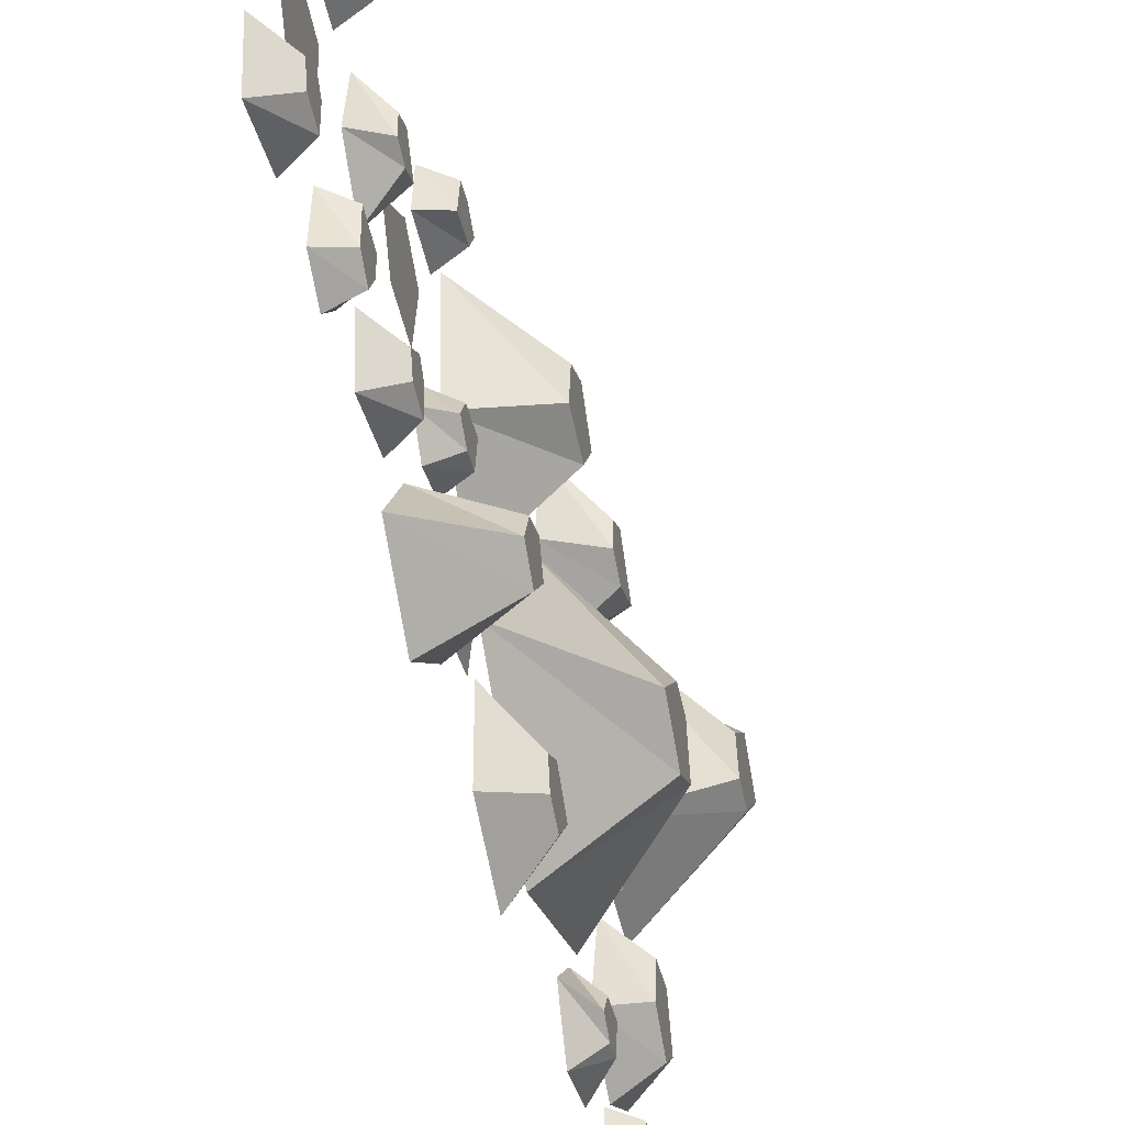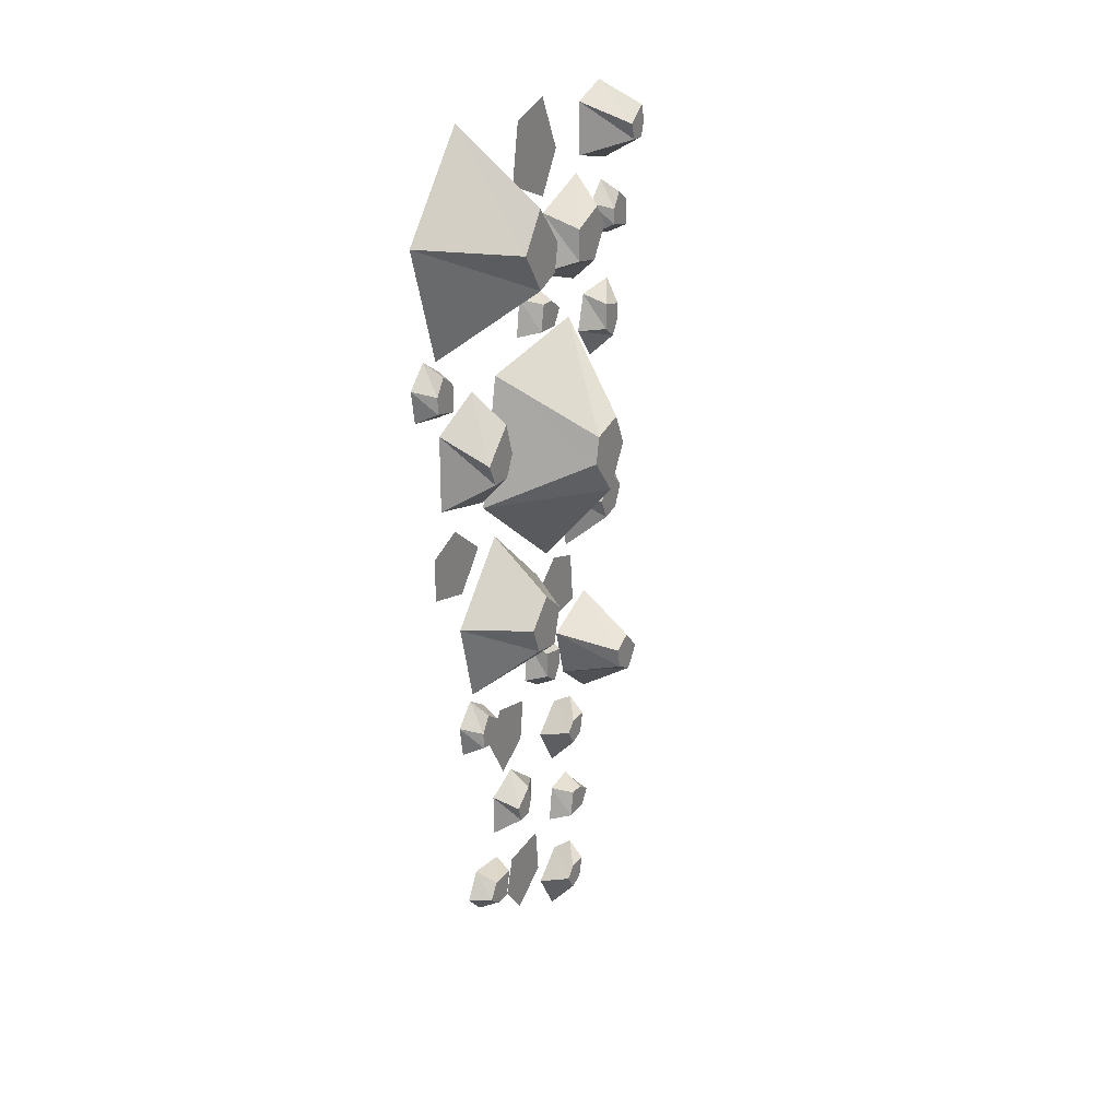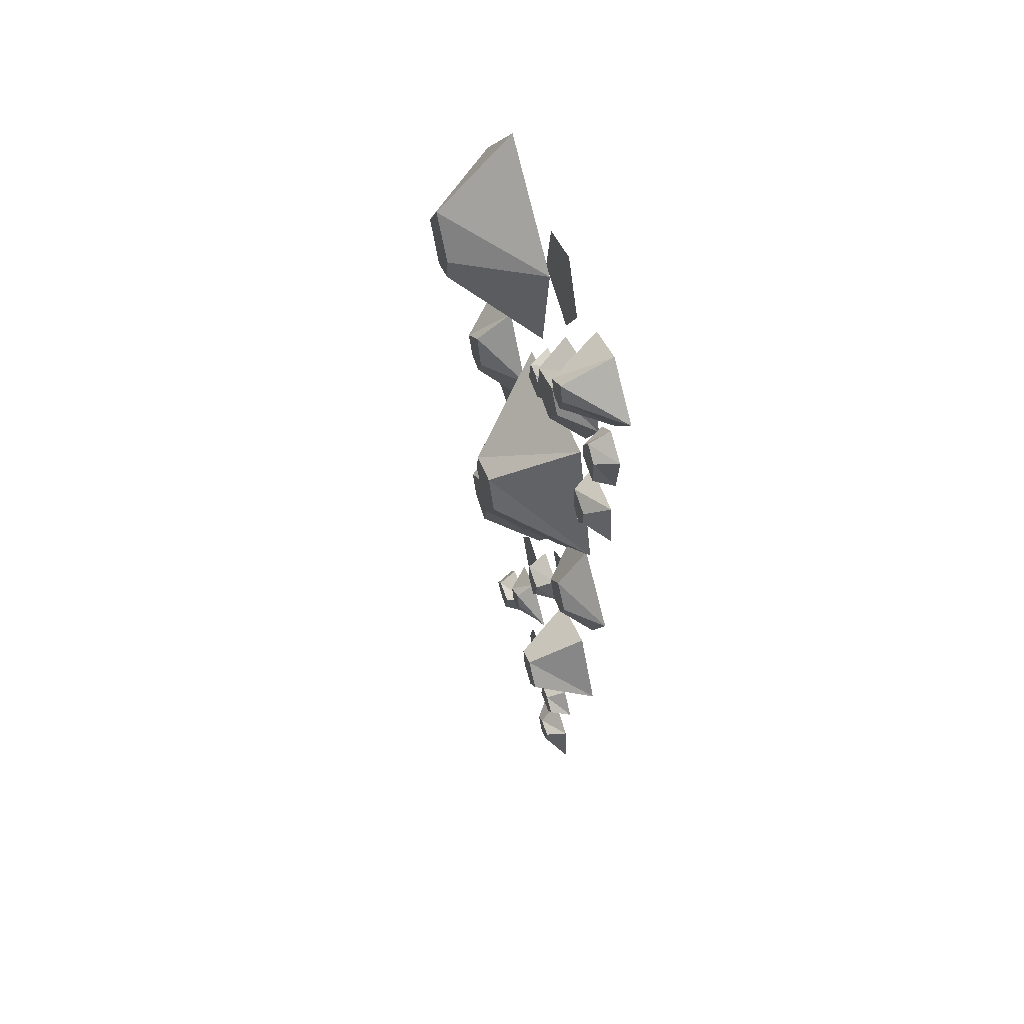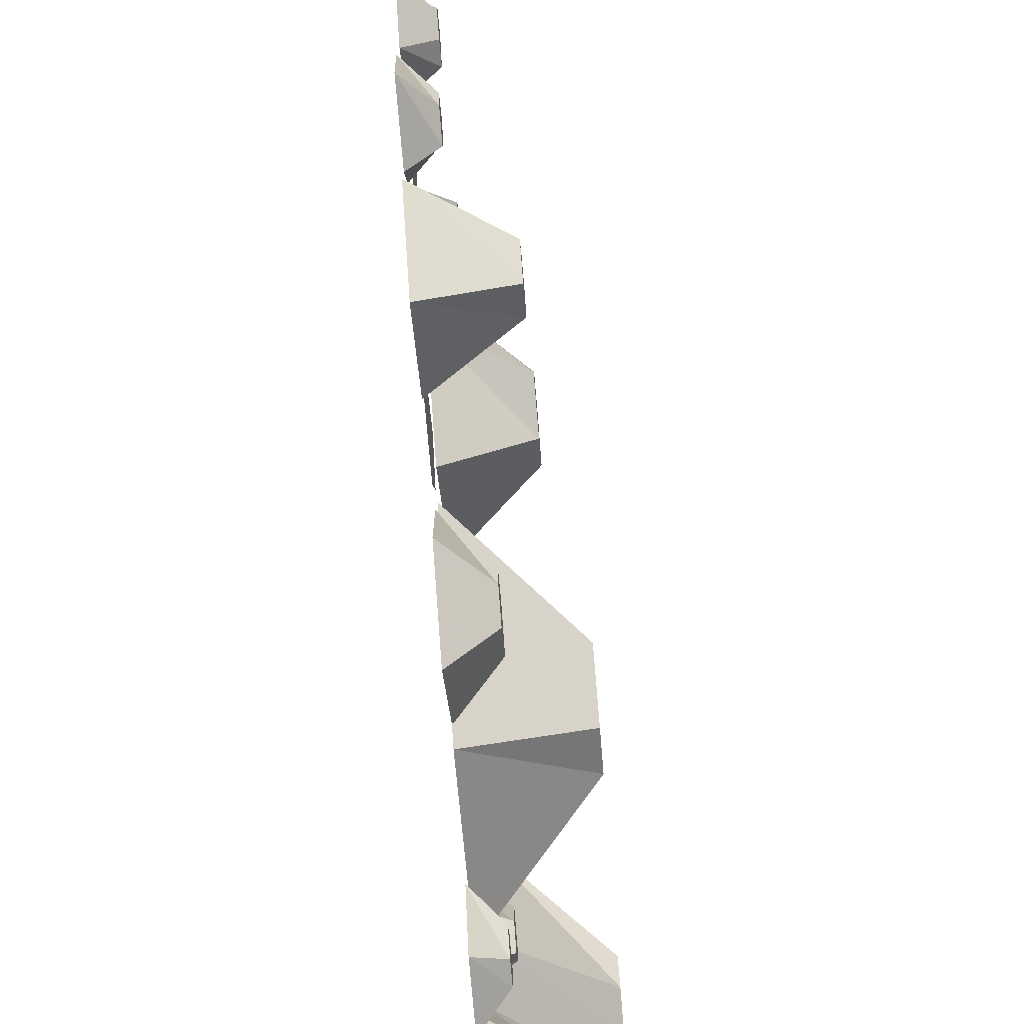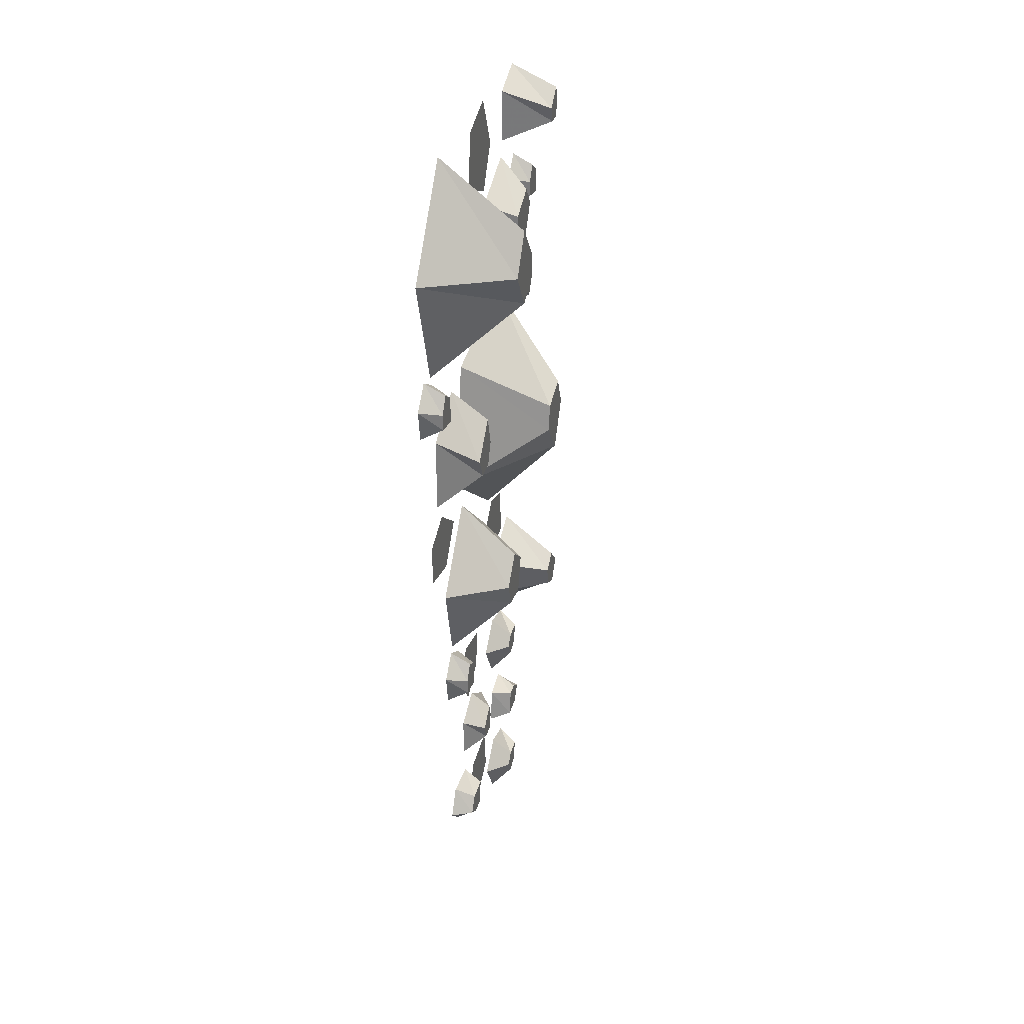
<metadata>
{"format":"obj","ext":"obj","renderer":"f3d","projection":"perspective","resolution":1024,"background":"white","views":[{"elev":-39.1,"azim":12.0,"up":"+Z"},{"elev":23.2,"azim":28.4,"up":"+Y"},{"elev":57.2,"azim":161.8,"up":"+Y"},{"elev":-77.7,"azim":4.8,"up":"+Z"},{"elev":32.6,"azim":14.3,"up":"+Y"}]}
</metadata>
<code>
v -0.5 -0.75 -0.07031
v -0.5 -0.7656 -0.05469
v -0.5 -0.7891 -0.07031
v -0.5 -0.7812 -0.09375
v -0.5 -0.75 -0.1016
v -0.5 -0.7344 -0.1172
v -0.5 -0.7188 -0.0625
v -0.5 -0.7578 -0.01562
v -0.5 -0.8203 -0.05469
v -0.5 -0.8125 -0.125
v -0.5 -0.9609 0.07031
v -0.5 -0.9375 0.07812
v -0.5 -0.9375 0.1016
v -0.5 -0.9609 0.1172
v -0.5 -0.9922 0.1016
v -0.5 -1.016 0.1016
v -0.5 -0.9844 0.04688
v -0.5 -0.9219 0.03906
v -0.5 -0.9062 0.1094
v -0.5 -0.9531 0.1406
v -0.5 -0.07031 -0.02344
v -0.5 -0.04688 -0.007812
v -0.5 -0.0625 0.02344
v -0.5 -0.09375 0.02344
v -0.5 -0.1016 -0.007812
v -0.5 -0.1484 -0.03125
v -0.5 -0.08594 -0.07031
v -0.5 -0.007812 -0.03125
v -0.5 -0.03125 0.03906
v -0.5 -0.1172 0.05469
v -0.5 -0.6172 0.2578
v -0.5 -0.6406 0.25
v -0.5 -0.6406 0.2266
v -0.5 -0.6172 0.2188
v -0.5 -0.5938 0.2266
v -0.5 -0.5703 0.2266
v -0.5 -0.5938 0.2812
v -0.5 -0.6562 0.2812
v -0.5 -0.6719 0.2109
v -0.5 -0.6172 0.1641
v -0.5 -1.242 0.0625
v -0.5 -1.258 0.03906
v -0.5 -1.234 0.02344
v -0.5 -1.211 0.02344
v -0.5 -1.203 0.0625
v -0.5 -1.188 0.07812
v -0.5 -1.242 0.09375
v -0.5 -1.289 0.05469
v -0.5 -1.25 -0.007812
v -0.5 -1.18 0
v -0.3828 -0.5078 -0.0625
v -0.3828 -0.4609 -0.03906
v -0.3828 -0.4766 0.01562
v -0.3828 -0.5156 0.02344
v -0.3828 -0.5703 -0.02344
v -0.5 -0.7031 -0.03906
v -0.5 -0.5312 -0.1719
v -0.5 -0.3438 -0.1094
v -0.5 -0.375 0.1094
v -0.5 -0.5625 0.1484
v -0.4297 -0.0625 -0.1719
v -0.4297 -0.08594 -0.1797
v -0.4297 -0.08594 -0.2031
v -0.4297 -0.0625 -0.2109
v -0.4297 -0.03906 -0.2031
v -0.5 -0.007812 -0.2031
v -0.5 -0.03125 -0.1406
v -0.5 -0.1094 -0.1406
v -0.5 -0.125 -0.2266
v -0.5 -0.0625 -0.2734
v -0.4141 -0.7344 0.1562
v -0.4141 -0.7734 0.1406
v -0.4141 -0.7812 0.09375
v -0.4141 -0.7266 0.07812
v -0.4141 -0.6953 0.1172
v -0.5 -0.6172 0.1172
v -0.5 -0.7266 0.2188
v -0.5 -0.8438 0.1875
v -0.5 -0.8359 0.05469
v -0.5 -0.7266 -0.007812
v -0.3828 -0.1641 0.2266
v -0.3828 -0.2188 0.1875
v -0.3828 -0.2031 0.1484
v -0.3828 -0.1641 0.1406
v -0.3828 -0.1094 0.1875
v -0.5 -0.007812 0.2031
v -0.5 -0.1484 0.3203
v -0.5 -0.3125 0.2656
v -0.5 -0.2891 0.0625
v -0.5 -0.125 0.03906
v -0.4141 -0.8672 -0.1484
v -0.4141 -0.8828 -0.1172
v -0.4141 -0.9141 -0.125
v -0.4141 -0.9297 -0.1562
v -0.4141 -0.8984 -0.1797
v -0.5 -0.8984 -0.2266
v -0.5 -0.8125 -0.1641
v -0.5 -0.8516 -0.07031
v -0.5 -0.9297 -0.09375
v -0.5 -0.9844 -0.1641
v -0.4219 -0.5078 -0.0625
v -0.4219 -0.4609 -0.03906
v -0.4219 -0.4766 0.01562
v -0.4219 -0.5156 0.02344
v -0.4219 -0.5703 -0.02344
v -0.5 -0.6562 -0.03906
v -0.5 -0.5312 -0.1406
v -0.5 -0.3828 -0.08594
v -0.5 -0.3984 0.08594
v -0.5 -0.5469 0.1094
v -0.4688 -0.0625 -0.1719
v -0.4688 -0.08594 -0.1797
v -0.4688 -0.08594 -0.2031
v -0.4688 -0.0625 -0.2109
v -0.4688 -0.03906 -0.2031
v -0.5 -0.01562 -0.2031
v -0.5 -0.03906 -0.1484
v -0.5 -0.1016 -0.1484
v -0.5 -0.1172 -0.2188
v -0.5 -0.0625 -0.2656
v -0.4531 -0.7344 0.1562
v -0.4531 -0.7734 0.1406
v -0.4531 -0.7812 0.09375
v -0.4531 -0.7266 0.07812
v -0.4531 -0.6953 0.1172
v -0.5 -0.6484 0.1172
v -0.5 -0.7266 0.1875
v -0.5 -0.8203 0.1719
v -0.5 -0.8203 0.07031
v -0.5 -0.7266 0.02344
v -0.4219 -0.1641 0.2266
v -0.4219 -0.2188 0.1875
v -0.4219 -0.2031 0.1484
v -0.4219 -0.1641 0.1406
v -0.4219 -0.1094 0.1875
v -0.5 -0.02344 0.2031
v -0.5 -0.1484 0.3047
v -0.5 -0.2969 0.25
v -0.5 -0.2812 0.07812
v -0.5 -0.1328 0.05469
v -0.4531 -0.8672 -0.1484
v -0.4531 -0.8828 -0.1172
v -0.4531 -0.9141 -0.125
v -0.4531 -0.9297 -0.1562
v -0.4531 -0.8984 -0.1797
v -0.5 -0.8984 -0.2109
v -0.5 -0.8281 -0.1641
v -0.5 -0.8594 -0.08594
v -0.5 -0.9219 -0.1016
v -0.5 -0.9609 -0.1641
v -0.4531 -0.2031 -0.1328
v -0.4531 -0.1719 -0.1094
v -0.4531 -0.1953 -0.05469
v -0.4531 -0.2422 -0.05469
v -0.4531 -0.25 -0.1016
v -0.5 -0.2891 -0.125
v -0.5 -0.2109 -0.1719
v -0.5 -0.1328 -0.1328
v -0.5 -0.1719 -0.03125
v -0.5 -0.2578 -0.01562
v -0.4375 -0.4609 0.2344
v -0.4375 -0.4922 0.2188
v -0.4375 -0.4922 0.1875
v -0.4375 -0.4609 0.1719
v -0.4375 -0.4141 0.1875
v -0.4922 -0.375 0.1875
v -0.4922 -0.4141 0.2734
v -0.4922 -0.5234 0.2734
v -0.4922 -0.5469 0.1641
v -0.4922 -0.4609 0.1172
v -0.4688 -0.375 -0.1719
v -0.4688 -0.3906 -0.1953
v -0.4688 -0.3672 -0.2109
v -0.4688 -0.3438 -0.2109
v -0.4688 -0.3359 -0.1719
v -0.5 -0.3203 -0.1562
v -0.5 -0.375 -0.1406
v -0.5 -0.4219 -0.1797
v -0.5 -0.3828 -0.2422
v -0.5 -0.3125 -0.2344
v -0.4531 -0.6406 -0.1328
v -0.4531 -0.6719 -0.1484
v -0.4531 -0.6641 -0.1797
v -0.4531 -0.6328 -0.1953
v -0.4531 -0.6016 -0.1641
v -0.5 -0.5469 -0.1562
v -0.5 -0.6172 -0.08594
v -0.5 -0.7109 -0.1016
v -0.5 -0.7109 -0.2031
v -0.5 -0.6172 -0.25
v -0.4688 -1.07 0.1094
v -0.4688 -1.094 0.1016
v -0.4688 -1.094 0.07812
v -0.4688 -1.07 0.07031
v -0.4688 -1.047 0.07812
v -0.5 -1.023 0.07812
v -0.5 -1.047 0.1328
v -0.5 -1.109 0.1328
v -0.5 -1.125 0.0625
v -0.5 -1.07 0.01562
v -0.4688 -1 -0.07031
v -0.4688 -1.016 -0.05469
v -0.4688 -1.039 -0.07031
v -0.4688 -1.031 -0.09375
v -0.4688 -1 -0.1016
v -0.5 -0.9844 -0.1172
v -0.5 -0.9688 -0.0625
v -0.5 -1.008 -0.01562
v -0.5 -1.07 -0.05469
v -0.5 -1.062 -0.125
v -0.4688 -1.273 -0.07031
v -0.4688 -1.289 -0.05469
v -0.4688 -1.312 -0.07031
v -0.4688 -1.305 -0.09375
v -0.4688 -1.273 -0.1016
v -0.5 -1.258 -0.1172
v -0.5 -1.242 -0.0625
v -0.5 -1.281 -0.01562
v -0.5 -1.344 -0.05469
v -0.5 -1.336 -0.125
v -0.4688 -0.8828 0.01562
v -0.4688 -0.8984 -0.007812
v -0.4688 -0.875 -0.02344
v -0.4688 -0.8516 -0.02344
v -0.4688 -0.8438 0.01562
v -0.5 -0.8281 0.02344
v -0.5 -0.8906 0.03125
v -0.5 -0.9141 -0.007812
v -0.5 -0.8828 -0.03906
v -0.5 -0.8359 -0.03125
v -0.4688 -1.172 -0.1016
v -0.4688 -1.148 -0.1172
v -0.4688 -1.133 -0.09375
v -0.4688 -1.133 -0.07031
v -0.4688 -1.172 -0.0625
v -0.5 -1.18 -0.04688
v -0.5 -1.188 -0.1094
v -0.5 -1.148 -0.1328
v -0.5 -1.117 -0.1016
v -0.5 -1.125 -0.05469
v -0.4688 -0.3281 -0.007812
v -0.4688 -0.3047 -0.02344
v -0.4688 -0.2891 0
v -0.4688 -0.2891 0.02344
v -0.4688 -0.3281 0.03125
v -0.5 -0.3359 0.04688
v -0.5 -0.3438 -0.01562
v -0.5 -0.3047 -0.03906
v -0.5 -0.2734 -0.007812
v -0.5 -0.2812 0.03906
v -0.4688 -0.1875 -0.2344
v -0.4688 -0.1719 -0.2109
v -0.4688 -0.1953 -0.1953
v -0.4688 -0.2188 -0.1953
v -0.4688 -0.2266 -0.2344
v -0.5 -0.2422 -0.2422
v -0.5 -0.1797 -0.25
v -0.5 -0.1562 -0.2109
v -0.5 -0.1875 -0.1797
v -0.5 -0.2344 -0.1875
v -0.4688 -0.3359 0.2734
v -0.4688 -0.3203 0.2969
v -0.4688 -0.3438 0.3125
v -0.4688 -0.3672 0.3125
v -0.4688 -0.375 0.2734
v -0.5 -0.3906 0.2656
v -0.5 -0.3281 0.2578
v -0.5 -0.3047 0.2969
v -0.5 -0.3359 0.3281
v -0.5 -0.3828 0.3203
v -0.4688 -0.8828 0.1719
v -0.4688 -0.8672 0.1953
v -0.4688 -0.8906 0.2109
v -0.4688 -0.9141 0.2109
v -0.4688 -0.9219 0.1719
v -0.5 -0.9375 0.1641
v -0.5 -0.875 0.1562
v -0.5 -0.8516 0.1953
v -0.5 -0.8828 0.2266
v -0.5 -0.9297 0.2188
v -0.4688 -1.164 0.1797
v -0.4688 -1.188 0.1953
v -0.4688 -1.203 0.1719
v -0.4688 -1.203 0.1484
v -0.4688 -1.164 0.1406
v -0.5 -1.156 0.125
v -0.5 -1.148 0.1875
v -0.5 -1.188 0.2109
v -0.5 -1.219 0.1797
v -0.5 -1.211 0.1328
f 1 2 3
f 1 3 4
f 1 4 5
f 1 5 6
f 1 6 7
f 1 7 2
f 2 7 8
f 2 8 3
f 3 8 9
f 3 9 4
f 4 9 10
f 4 10 5
f 5 10 6
f 11 12 13
f 11 13 14
f 11 14 15
f 11 15 16
f 11 16 17
f 11 17 12
f 12 17 18
f 12 18 13
f 13 18 19
f 13 19 14
f 14 19 20
f 14 20 15
f 15 20 16
f 21 22 23
f 21 23 24
f 21 24 25
f 21 25 26
f 21 26 27
f 21 27 22
f 22 27 28
f 22 28 23
f 23 28 29
f 23 29 24
f 24 29 30
f 24 30 25
f 25 30 26
f 31 32 33
f 31 33 34
f 31 34 35
f 31 35 36
f 31 36 37
f 31 37 32
f 32 37 38
f 32 38 33
f 33 38 39
f 33 39 34
f 34 39 40
f 34 40 35
f 35 40 36
f 41 42 43
f 41 43 44
f 41 44 45
f 41 45 46
f 41 46 47
f 41 47 42
f 42 47 48
f 42 48 43
f 43 48 49
f 43 49 44
f 44 49 50
f 44 50 45
f 45 50 46
f 51 52 53
f 51 53 54
f 51 54 55
f 51 55 56
f 51 56 57
f 51 57 52
f 52 57 58
f 52 58 53
f 53 58 59
f 53 59 54
f 54 59 60
f 54 60 55
f 55 60 56
f 61 62 63
f 61 63 64
f 61 64 65
f 61 65 66
f 61 66 67
f 61 67 62
f 62 67 68
f 62 68 63
f 63 68 69
f 63 69 64
f 64 69 70
f 64 70 65
f 65 70 66
f 71 72 73
f 71 73 74
f 71 74 75
f 71 75 76
f 71 76 77
f 71 77 72
f 72 77 78
f 72 78 73
f 73 78 79
f 73 79 74
f 74 79 80
f 74 80 75
f 75 80 76
f 81 82 83
f 81 83 84
f 81 84 85
f 81 85 86
f 81 86 87
f 81 87 82
f 82 87 88
f 82 88 83
f 83 88 89
f 83 89 84
f 84 89 90
f 84 90 85
f 85 90 86
f 91 92 93
f 91 93 94
f 91 94 95
f 91 95 96
f 91 96 97
f 91 97 92
f 92 97 98
f 92 98 93
f 93 98 99
f 93 99 94
f 94 99 100
f 94 100 95
f 95 100 96
f 101 102 103
f 101 103 104
f 101 104 105
f 101 105 106
f 101 106 107
f 101 107 102
f 102 107 108
f 102 108 103
f 103 108 109
f 103 109 104
f 104 109 110
f 104 110 105
f 105 110 106
f 111 112 113
f 111 113 114
f 111 114 115
f 111 115 116
f 111 116 117
f 111 117 112
f 112 117 118
f 112 118 113
f 113 118 119
f 113 119 114
f 114 119 120
f 114 120 115
f 115 120 116
f 121 122 123
f 121 123 124
f 121 124 125
f 121 125 126
f 121 126 127
f 121 127 122
f 122 127 128
f 122 128 123
f 123 128 129
f 123 129 124
f 124 129 130
f 124 130 125
f 125 130 126
f 131 132 133
f 131 133 134
f 131 134 135
f 131 135 136
f 131 136 137
f 131 137 132
f 132 137 138
f 132 138 133
f 133 138 139
f 133 139 134
f 134 139 140
f 134 140 135
f 135 140 136
f 141 142 143
f 141 143 144
f 141 144 145
f 141 145 146
f 141 146 147
f 141 147 142
f 142 147 148
f 142 148 143
f 143 148 149
f 143 149 144
f 144 149 150
f 144 150 145
f 145 150 146
f 151 152 153
f 151 153 154
f 151 154 155
f 151 155 156
f 151 156 157
f 151 157 152
f 152 157 158
f 152 158 153
f 153 158 159
f 153 159 154
f 154 159 160
f 154 160 155
f 155 160 156
f 161 162 163
f 161 163 164
f 161 164 165
f 161 165 166
f 161 166 167
f 161 167 162
f 162 167 168
f 162 168 163
f 163 168 169
f 163 169 164
f 164 169 170
f 164 170 165
f 165 170 166
f 171 172 173
f 171 173 174
f 171 174 175
f 171 175 176
f 171 176 177
f 171 177 172
f 172 177 178
f 172 178 173
f 173 178 179
f 173 179 174
f 174 179 180
f 174 180 175
f 175 180 176
f 181 182 183
f 181 183 184
f 181 184 185
f 181 185 186
f 181 186 187
f 181 187 182
f 182 187 188
f 182 188 183
f 183 188 189
f 183 189 184
f 184 189 190
f 184 190 185
f 185 190 186
f 191 192 193
f 191 193 194
f 191 194 195
f 191 195 196
f 191 196 197
f 191 197 192
f 192 197 198
f 192 198 193
f 193 198 199
f 193 199 194
f 194 199 200
f 194 200 195
f 195 200 196
f 201 202 203
f 201 203 204
f 201 204 205
f 201 205 206
f 201 206 207
f 201 207 202
f 202 207 208
f 202 208 203
f 203 208 209
f 203 209 204
f 204 209 210
f 204 210 205
f 205 210 206
f 211 212 213
f 211 213 214
f 211 214 215
f 211 215 216
f 211 216 217
f 211 217 212
f 212 217 218
f 212 218 213
f 213 218 219
f 213 219 214
f 214 219 220
f 214 220 215
f 215 220 216
f 221 222 223
f 221 223 224
f 221 224 225
f 221 225 226
f 221 226 227
f 221 227 222
f 222 227 228
f 222 228 223
f 223 228 229
f 223 229 224
f 224 229 230
f 224 230 225
f 225 230 226
f 231 232 233
f 231 233 234
f 231 234 235
f 231 235 236
f 231 236 237
f 231 237 232
f 232 237 238
f 232 238 233
f 233 238 239
f 233 239 234
f 234 239 240
f 234 240 235
f 235 240 236
f 241 242 243
f 241 243 244
f 241 244 245
f 241 245 246
f 241 246 247
f 241 247 242
f 242 247 248
f 242 248 243
f 243 248 249
f 243 249 244
f 244 249 250
f 244 250 245
f 245 250 246
f 251 252 253
f 251 253 254
f 251 254 255
f 251 255 256
f 251 256 257
f 251 257 252
f 252 257 258
f 252 258 253
f 253 258 259
f 253 259 254
f 254 259 260
f 254 260 255
f 255 260 256
f 261 262 263
f 261 263 264
f 261 264 265
f 261 265 266
f 261 266 267
f 261 267 262
f 262 267 268
f 262 268 263
f 263 268 269
f 263 269 264
f 264 269 270
f 264 270 265
f 265 270 266
f 271 272 273
f 271 273 274
f 271 274 275
f 271 275 276
f 271 276 277
f 271 277 272
f 272 277 278
f 272 278 273
f 273 278 279
f 273 279 274
f 274 279 280
f 274 280 275
f 275 280 276
f 281 282 283
f 281 283 284
f 281 284 285
f 281 285 286
f 281 286 287
f 281 287 282
f 282 287 288
f 282 288 283
f 283 288 289
f 283 289 284
f 284 289 290
f 284 290 285
f 285 290 286

</code>
